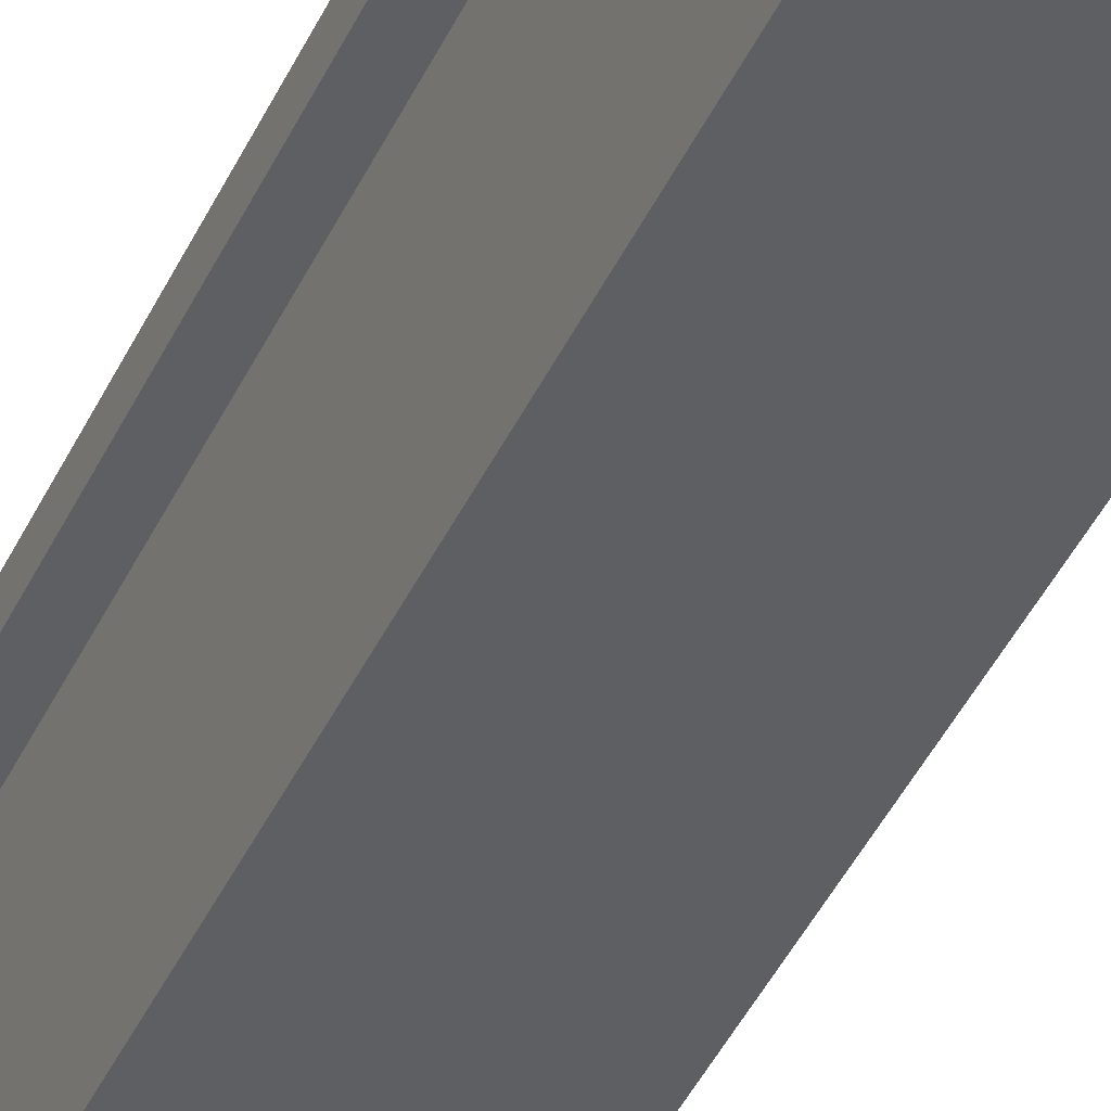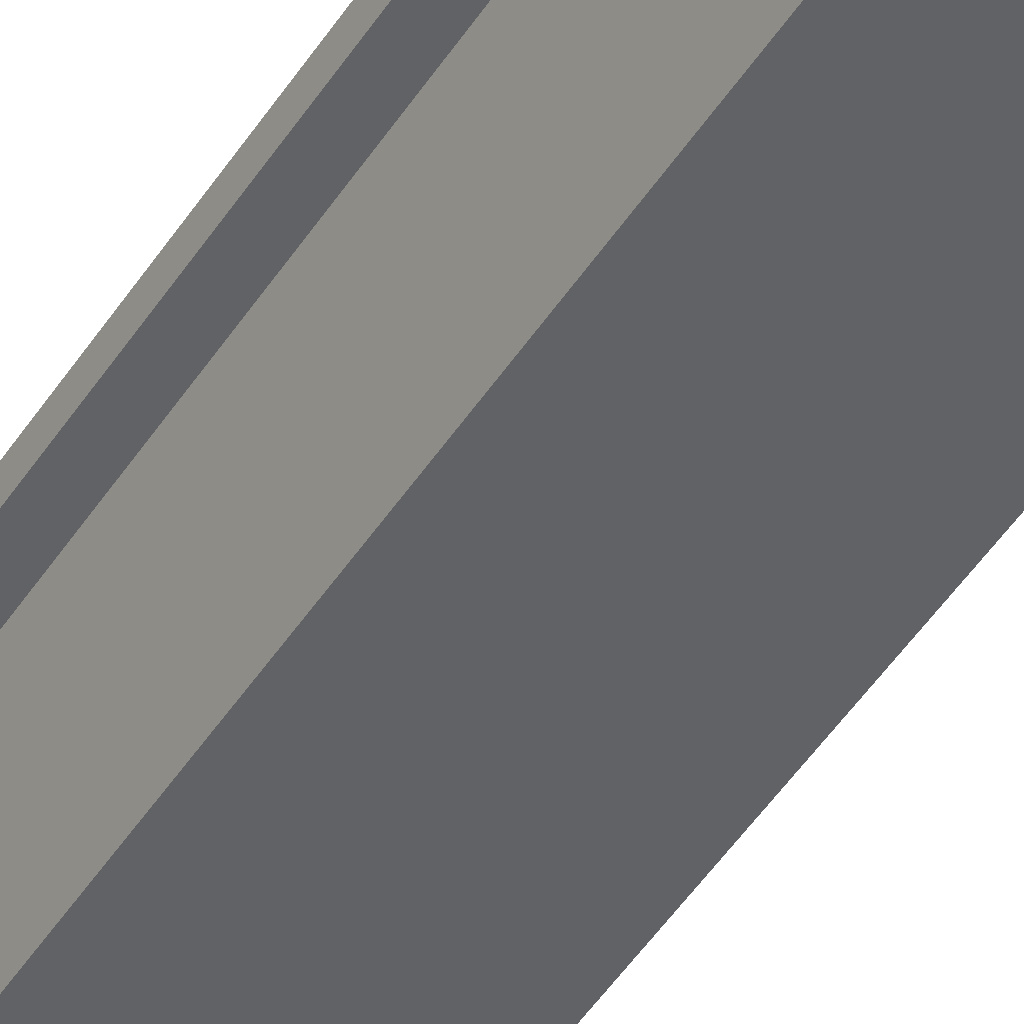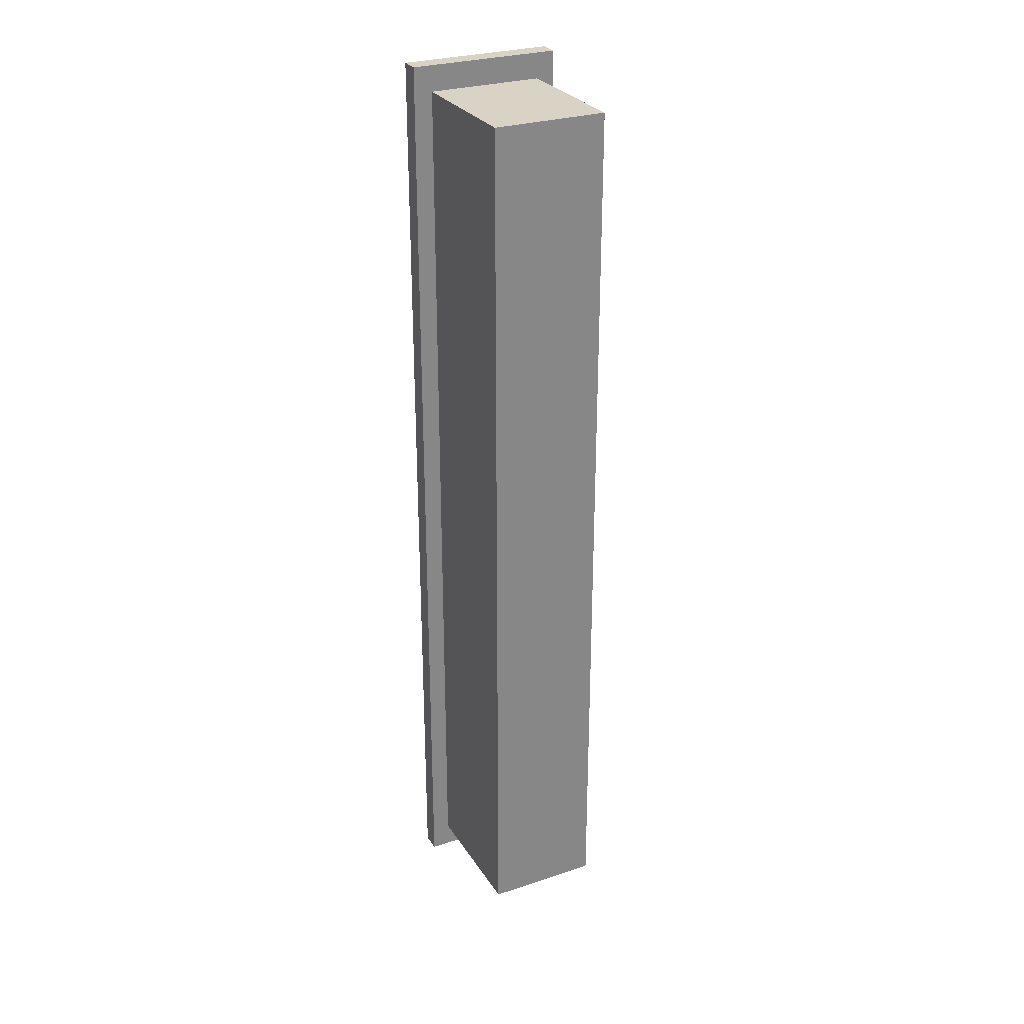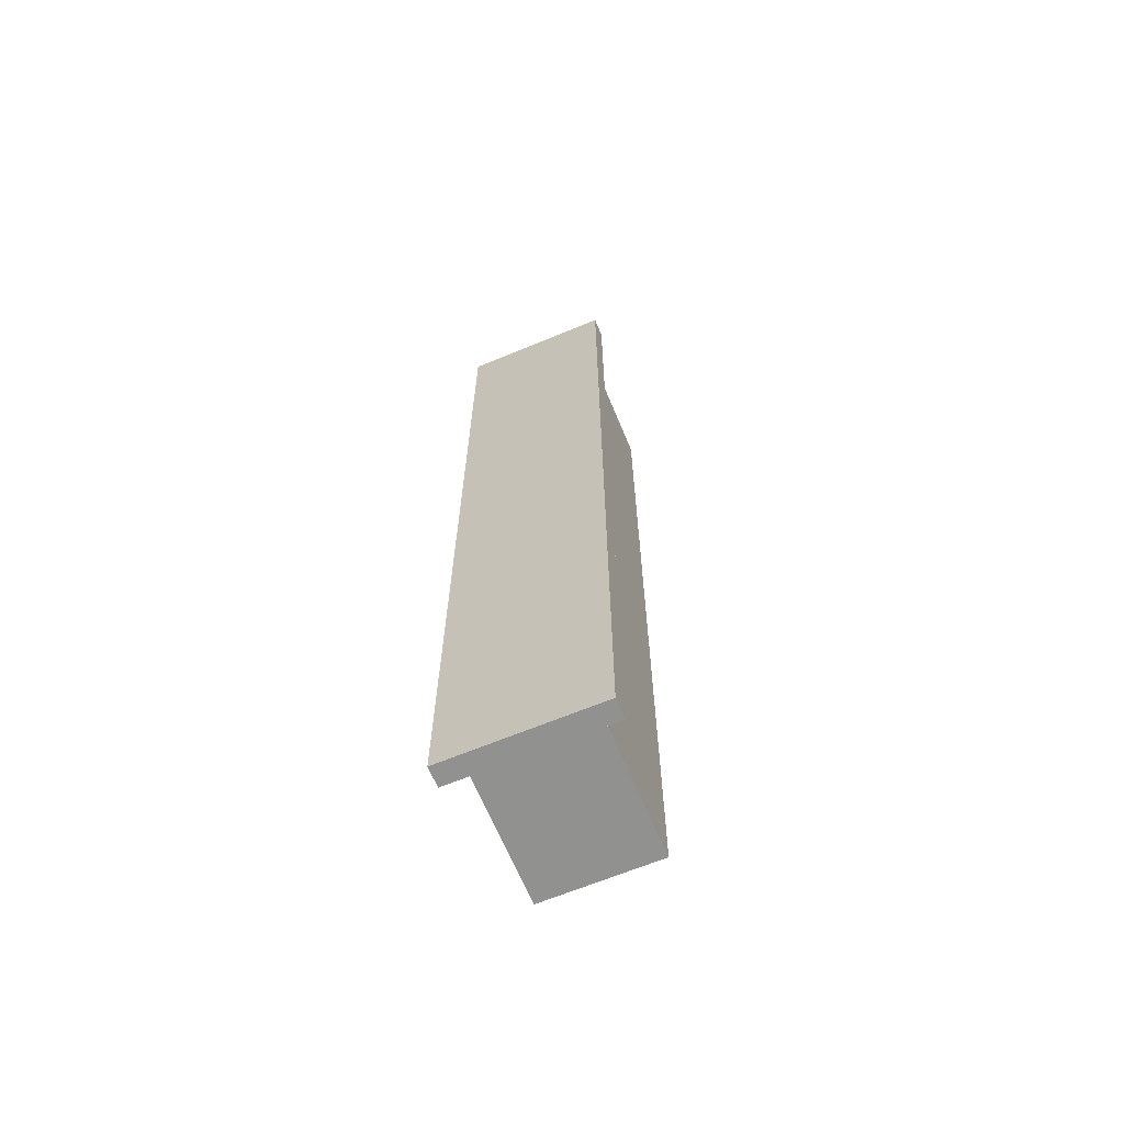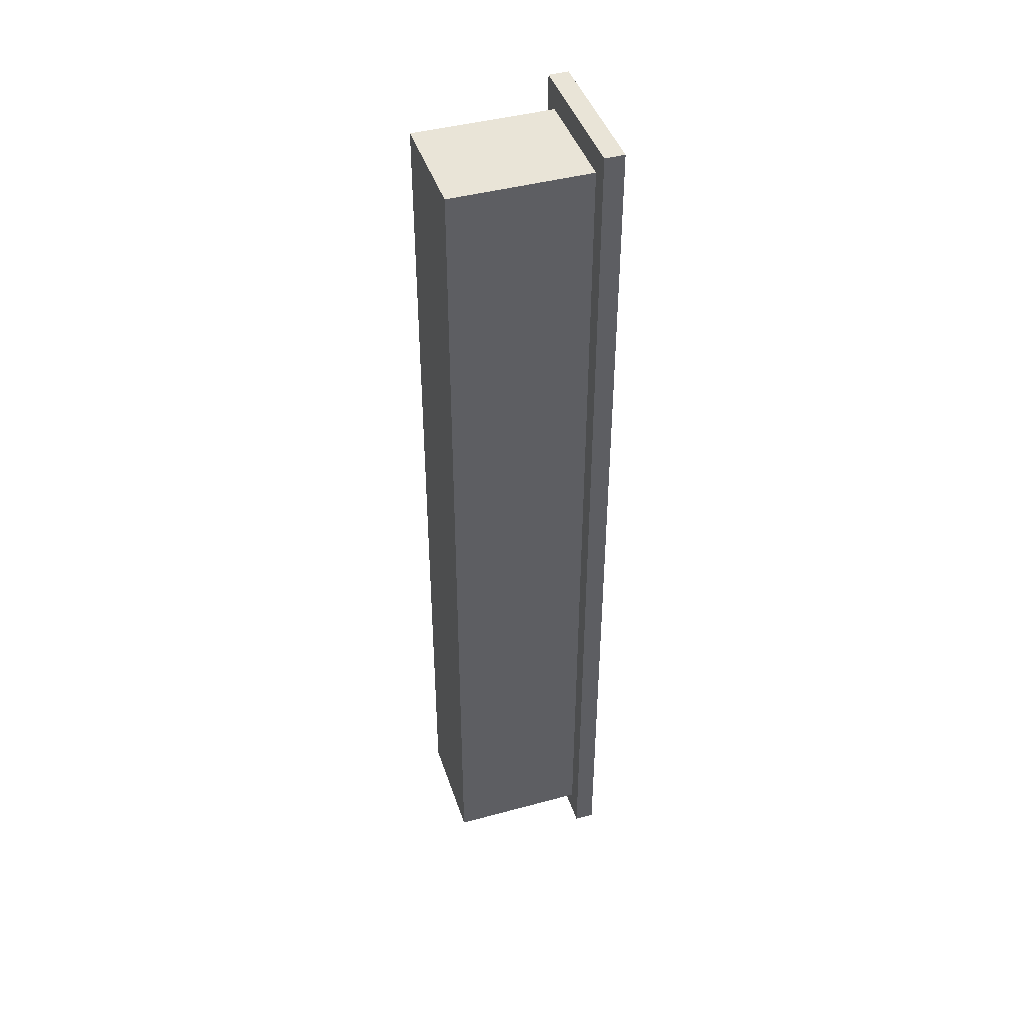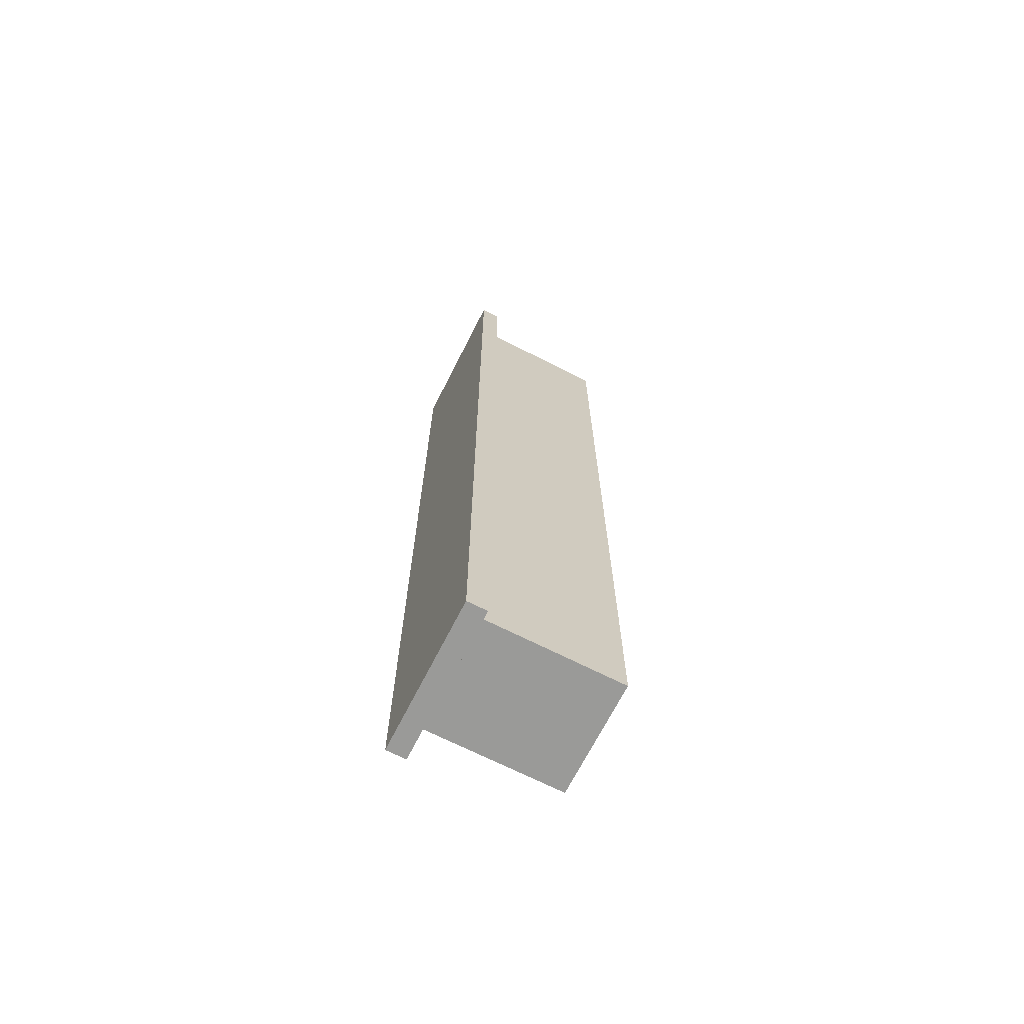
<metadata>
{"format":"obj","ext":"obj","renderer":"f3d","projection":"perspective","resolution":1024,"background":"white","views":[{"elev":-42.0,"azim":156.7,"up":"+Y"},{"elev":-50.7,"azim":-32.4,"up":"+Y"},{"elev":28.3,"azim":-26.4,"up":"+Z"},{"elev":-65.9,"azim":-157.4,"up":"+Z"},{"elev":43.4,"azim":72.2,"up":"+Z"},{"elev":-69.2,"azim":-116.9,"up":"+Z"}]}
</metadata>
<code>
o shop_table
v -0.5242 0.05755 2.904
v -0.5242 0.9629 2.904
v -0.5242 0.05755 -2.904
v -0.5242 0.9629 -2.904
v 0.2144 0.05755 2.904
v 0.2144 0.9629 2.904
v 0.2144 0.05755 -2.904
v 0.2144 0.9629 -2.904
v -0.5242 1.091 2.904
v -0.5242 1.091 -2.904
v 0.2144 1.091 -2.904
v 0.2144 1.091 2.904
v -0.6457 0.9629 3.07
v -0.6457 0.9629 -3.07
v 0.336 0.9629 -3.07
v 0.336 0.9629 3.07
v -0.6457 1.091 3.07
v -0.6457 1.091 -3.07
v 0.336 1.091 -3.07
v 0.336 1.091 3.07
f 2 6 16 13
f 11 10 9 12
f 4 2 13 14
f 10 11 19 18
f 12 9 17 20
f 14 13 17 18
f 13 16 20 17
f 15 14 18 19
f 16 15 19 20
f 8 4 14 15
f 11 12 20 19
f 9 10 18 17
f 6 8 15 16
f 1 2 4 3
f 3 4 8 7
f 7 8 6 5
f 5 6 2 1
f 3 7 5 1

</code>
